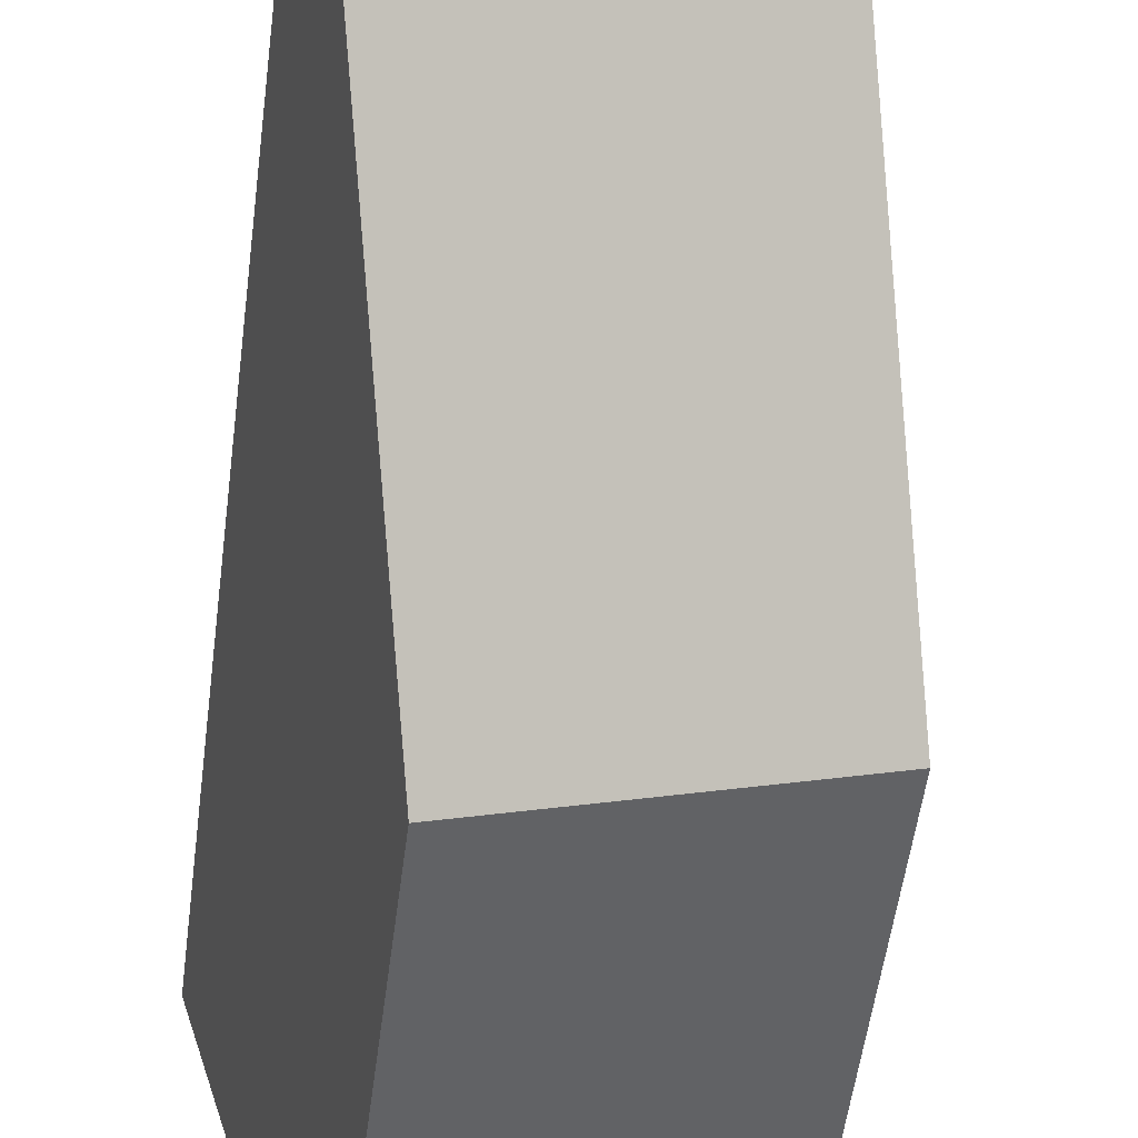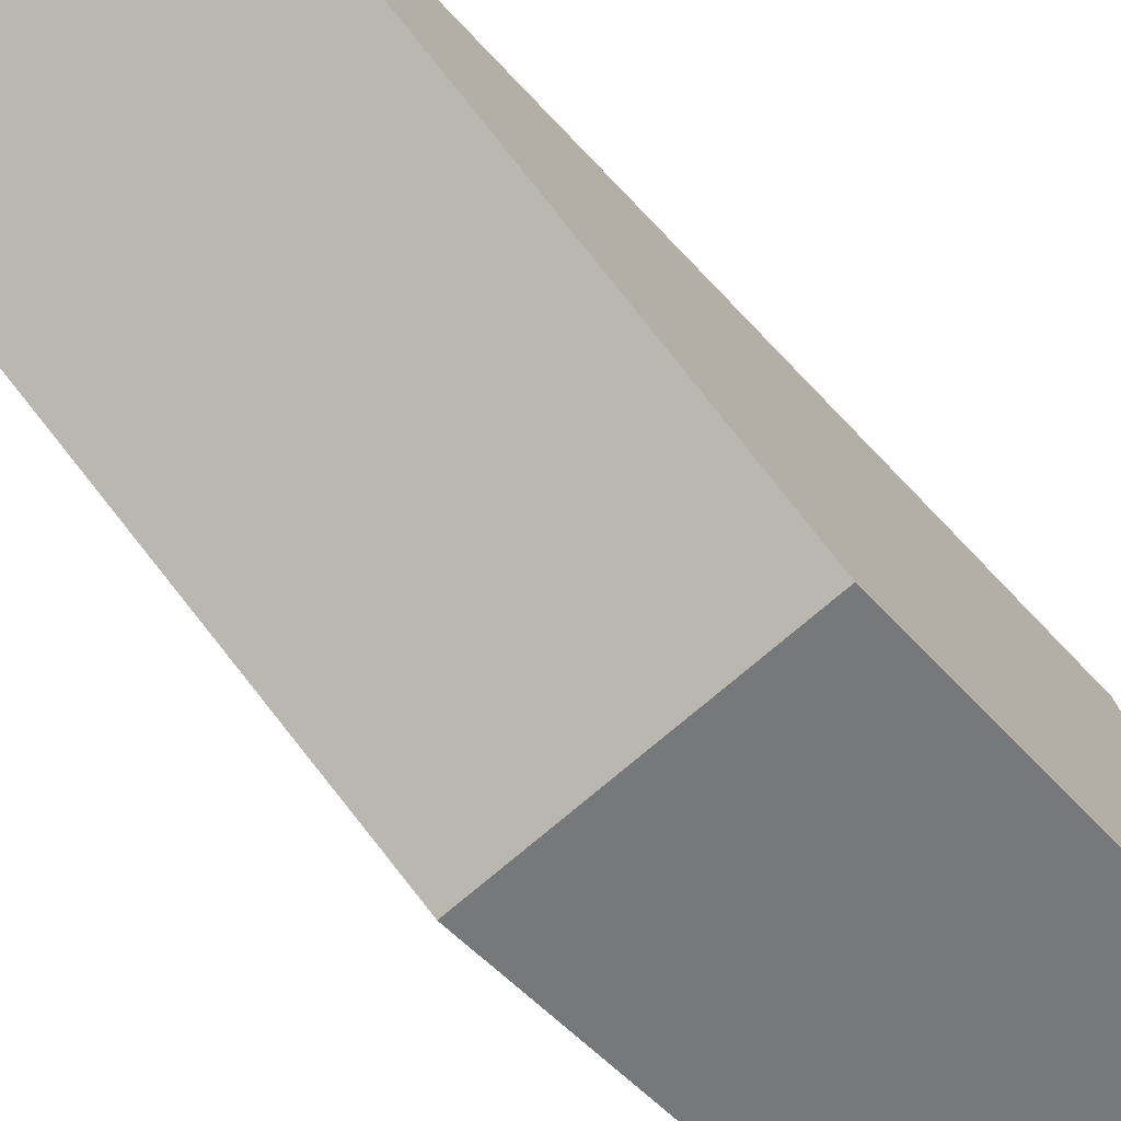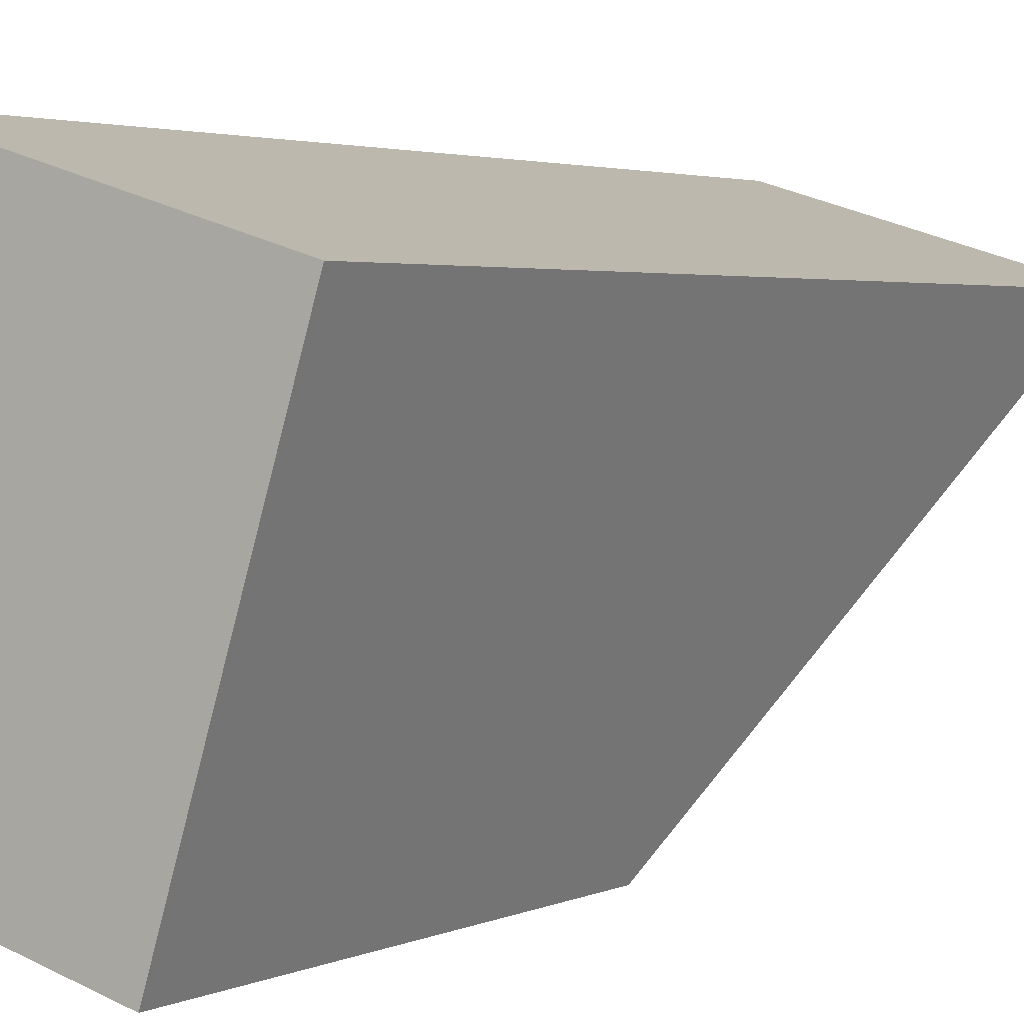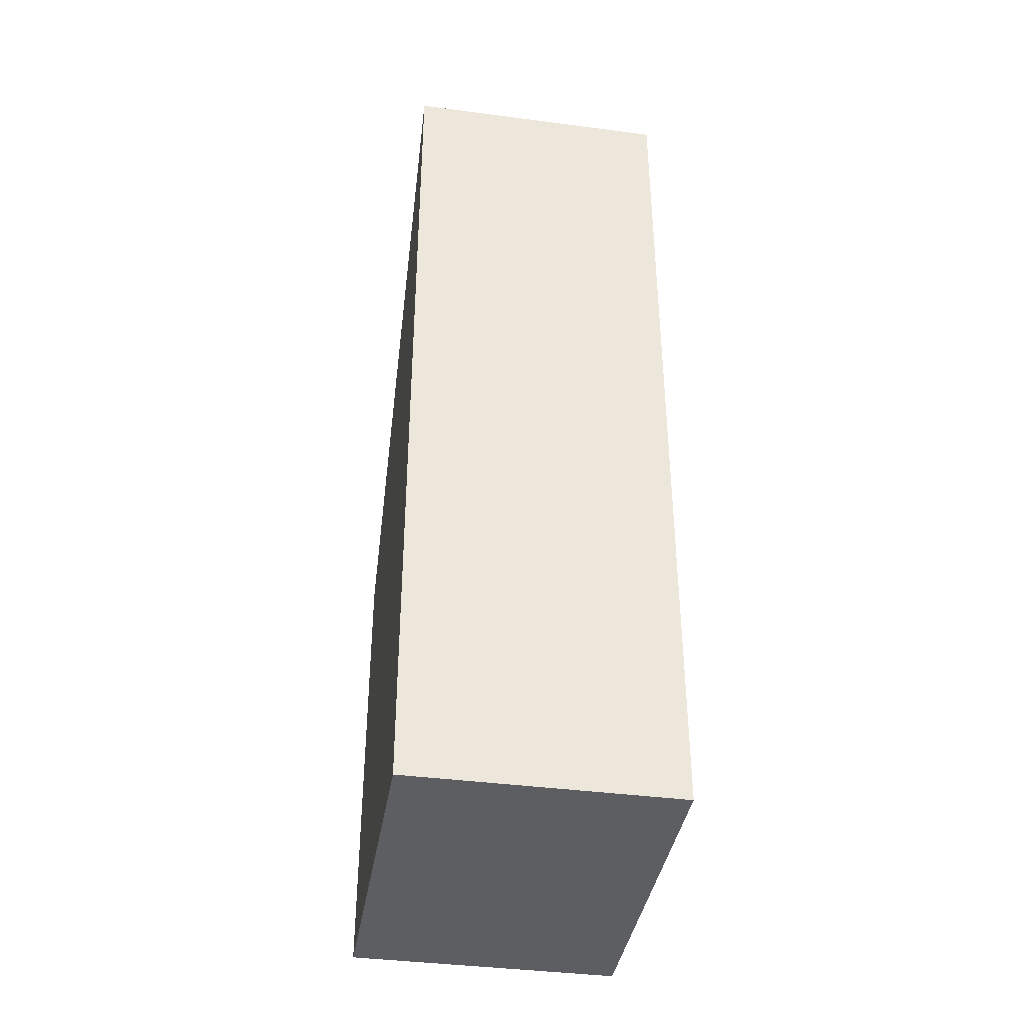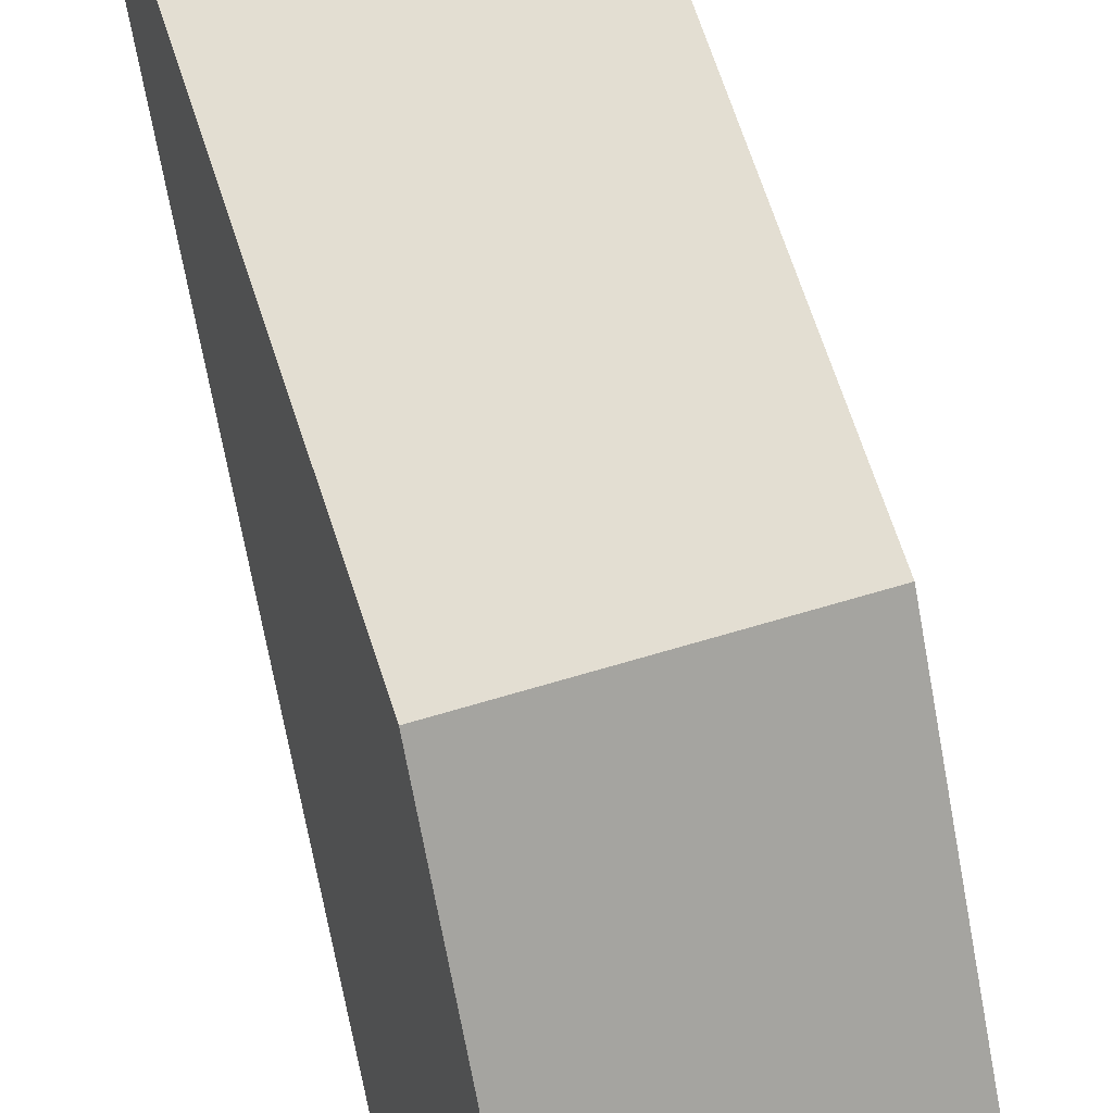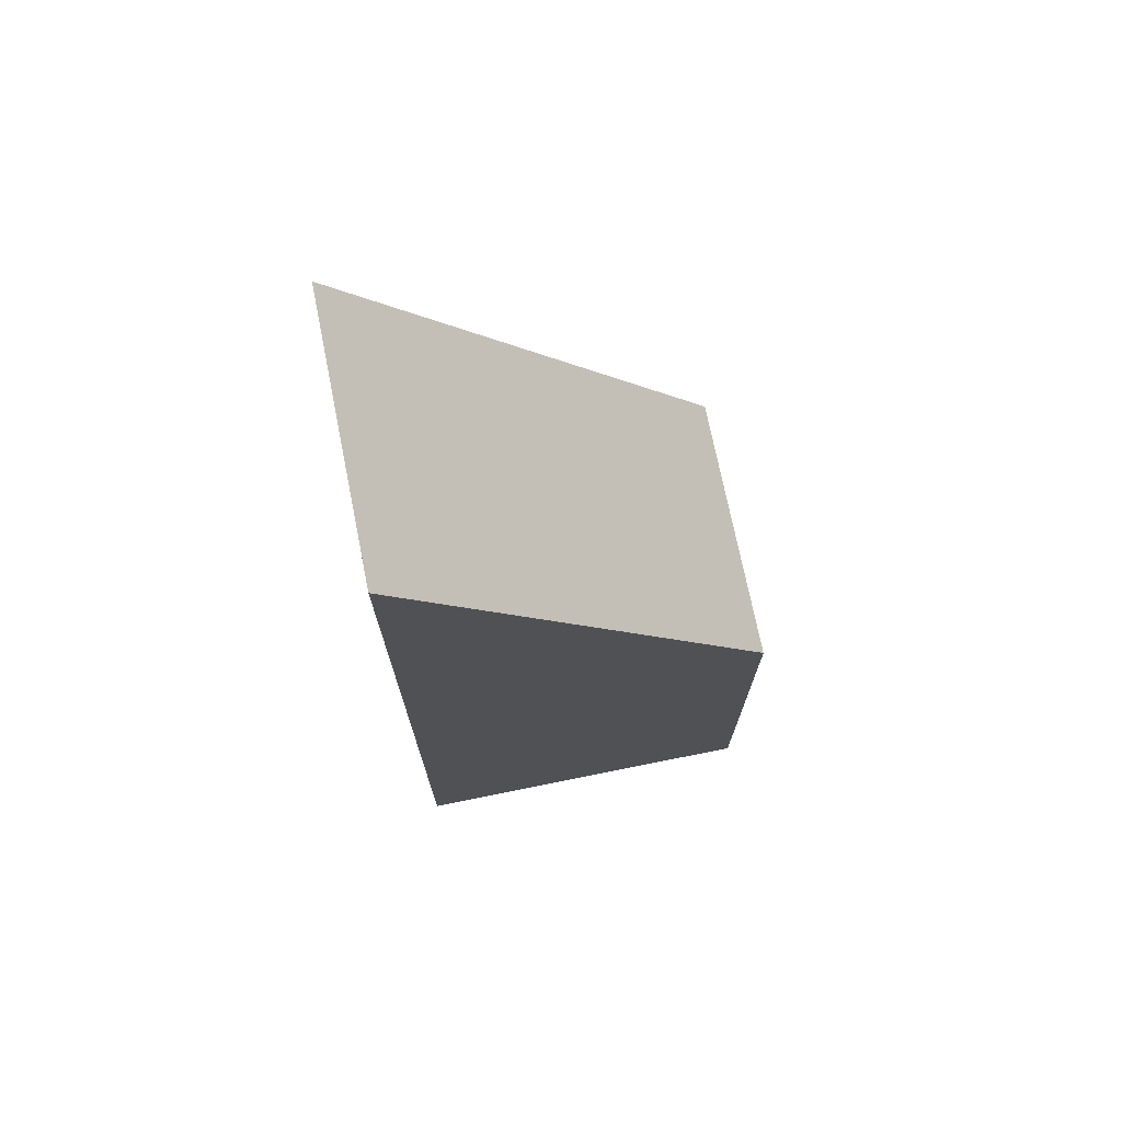
<metadata>
{"format":"obj","ext":"obj","renderer":"f3d","projection":"perspective","resolution":1024,"background":"white","views":[{"elev":-52.2,"azim":172.8,"up":"+Z"},{"elev":-46.6,"azim":-142.2,"up":"+Z"},{"elev":2.6,"azim":31.1,"up":"+Z"},{"elev":-39.4,"azim":7.5,"up":"+Y"},{"elev":-70.9,"azim":-169.7,"up":"+Z"},{"elev":72.9,"azim":95.4,"up":"+Y"}]}
</metadata>
<code>
v  1.624 14.4 5.382
v  2.967 7.212 -0.896
v  0 7.212 4.416e-16
v  4.037 7.212 -1.219
v  5.662 14.4 4.163
v  2.967 14.4 4.977
v  5.662 -2.549e-16 4.163
v  4.037 7.464e-17 -1.219
v  0 0 0
v  2.967 5.486e-17 -0.896
v  1.624 -3.296e-16 5.382
v  2.967 -3.048e-16 4.977
g defaultobject
f 1 2 3
f 2 1 4
f 4 1 5
f 5 1 6
f 7 4 5
f 4 7 8
f 8 2 4
f 2 8 3
f 3 8 9
f 9 8 10
f 3 11 1
f 11 3 9
f 6 7 5
f 7 6 1
f 7 1 12
f 12 1 11
f 12 8 7
f 8 12 10
f 10 12 9
f 9 12 11

</code>
